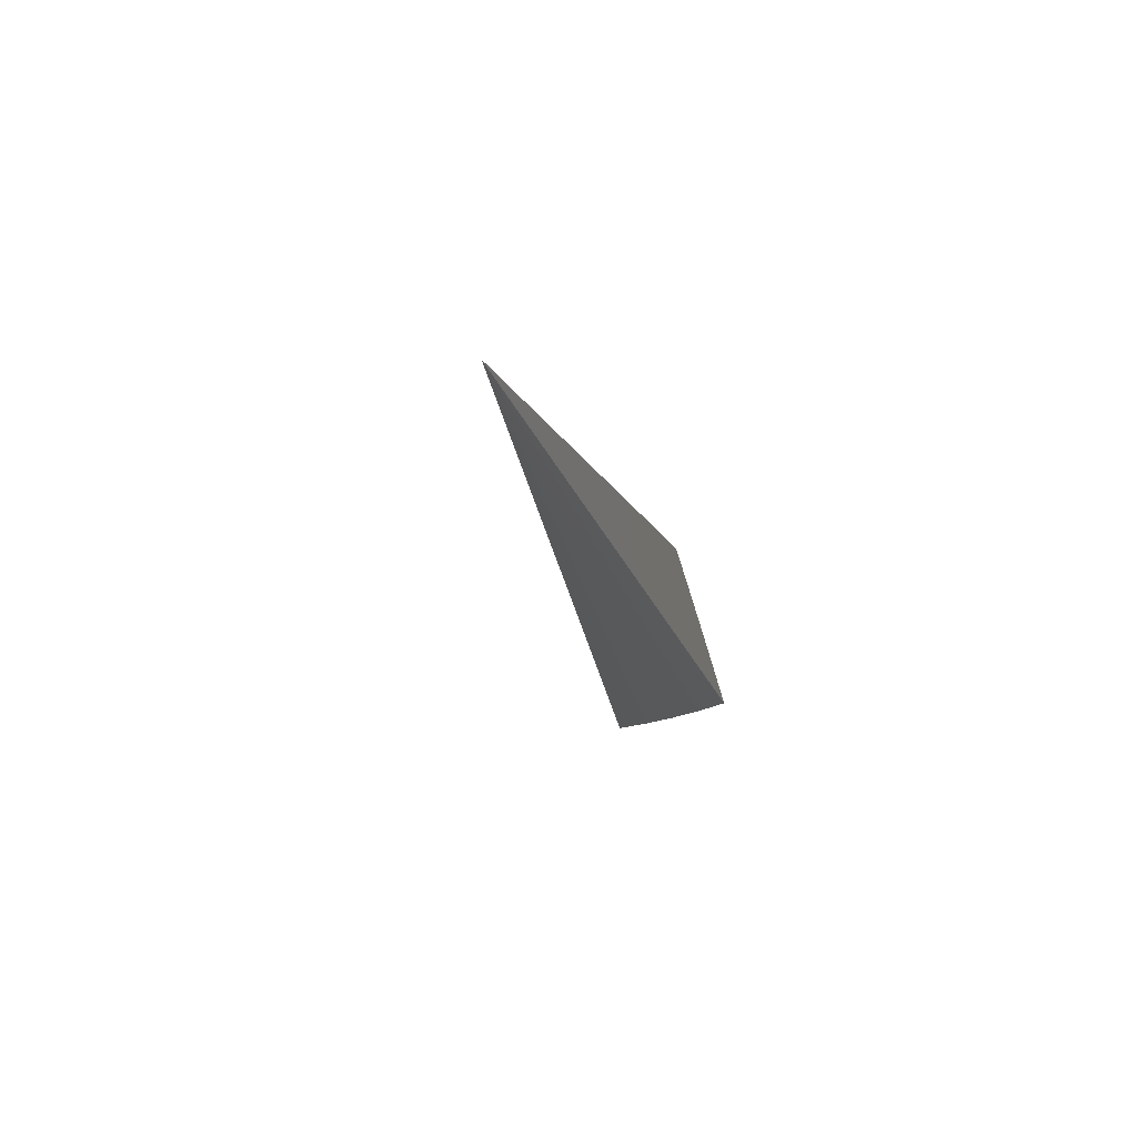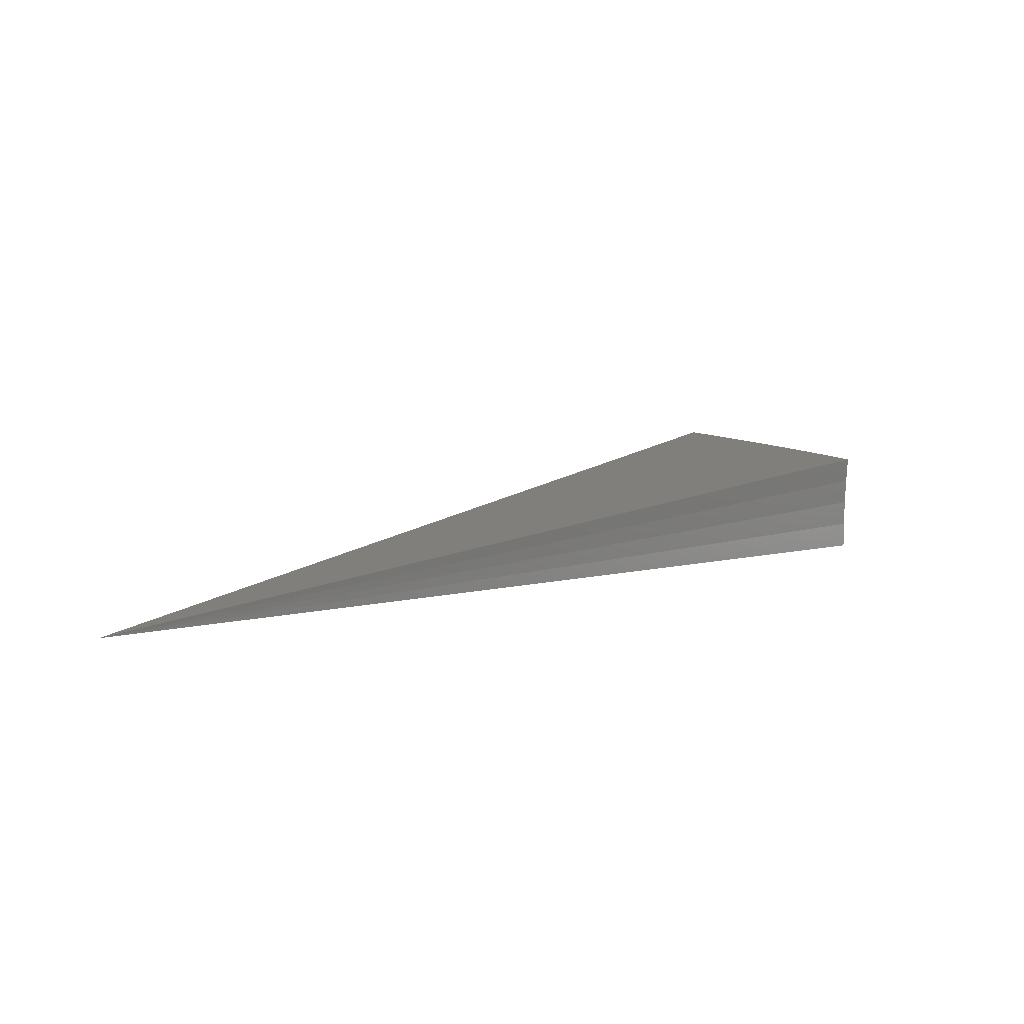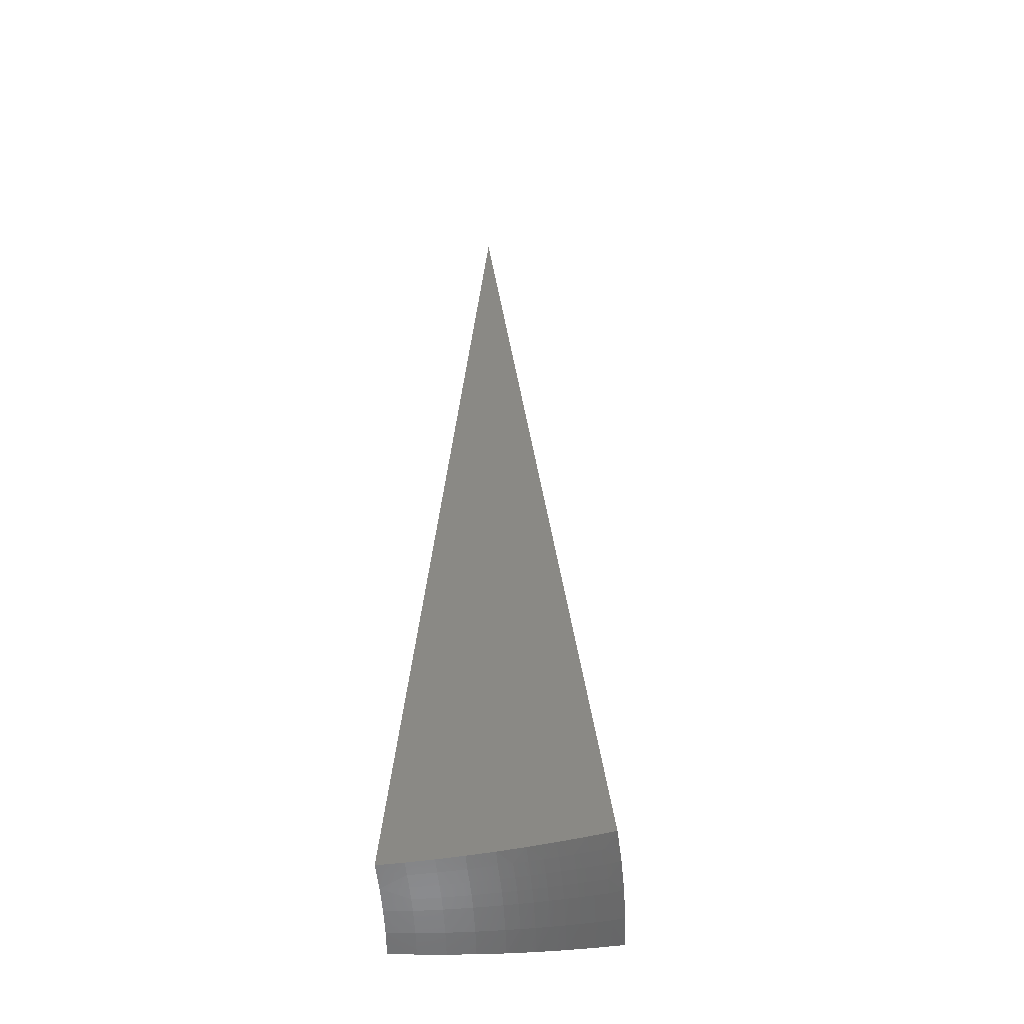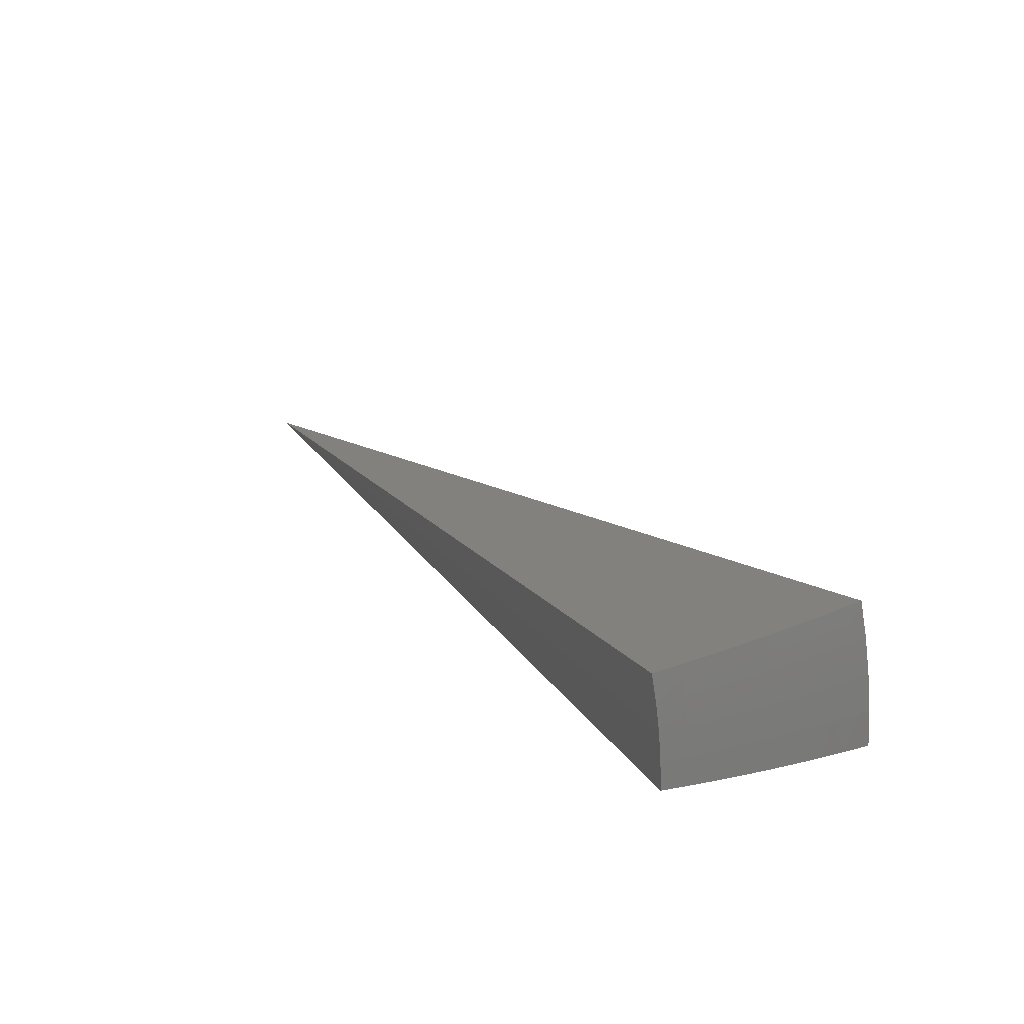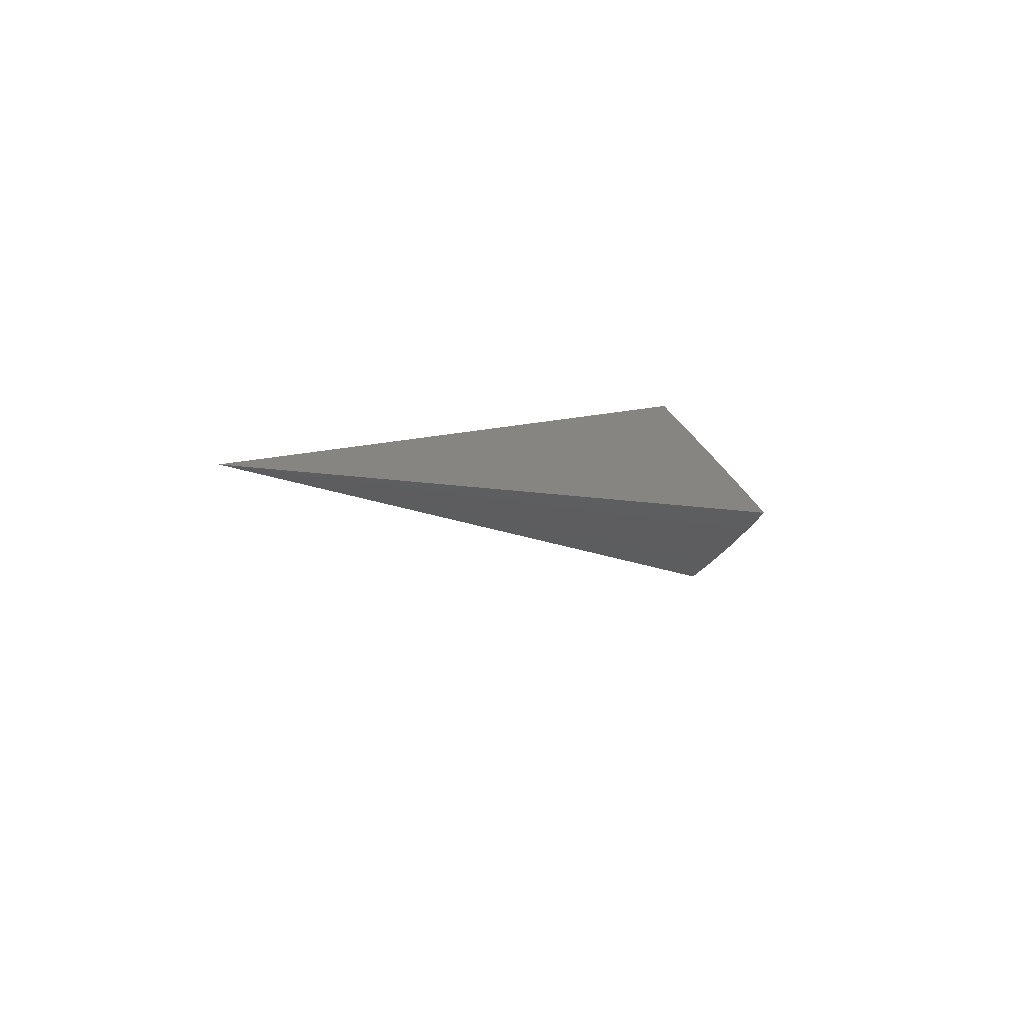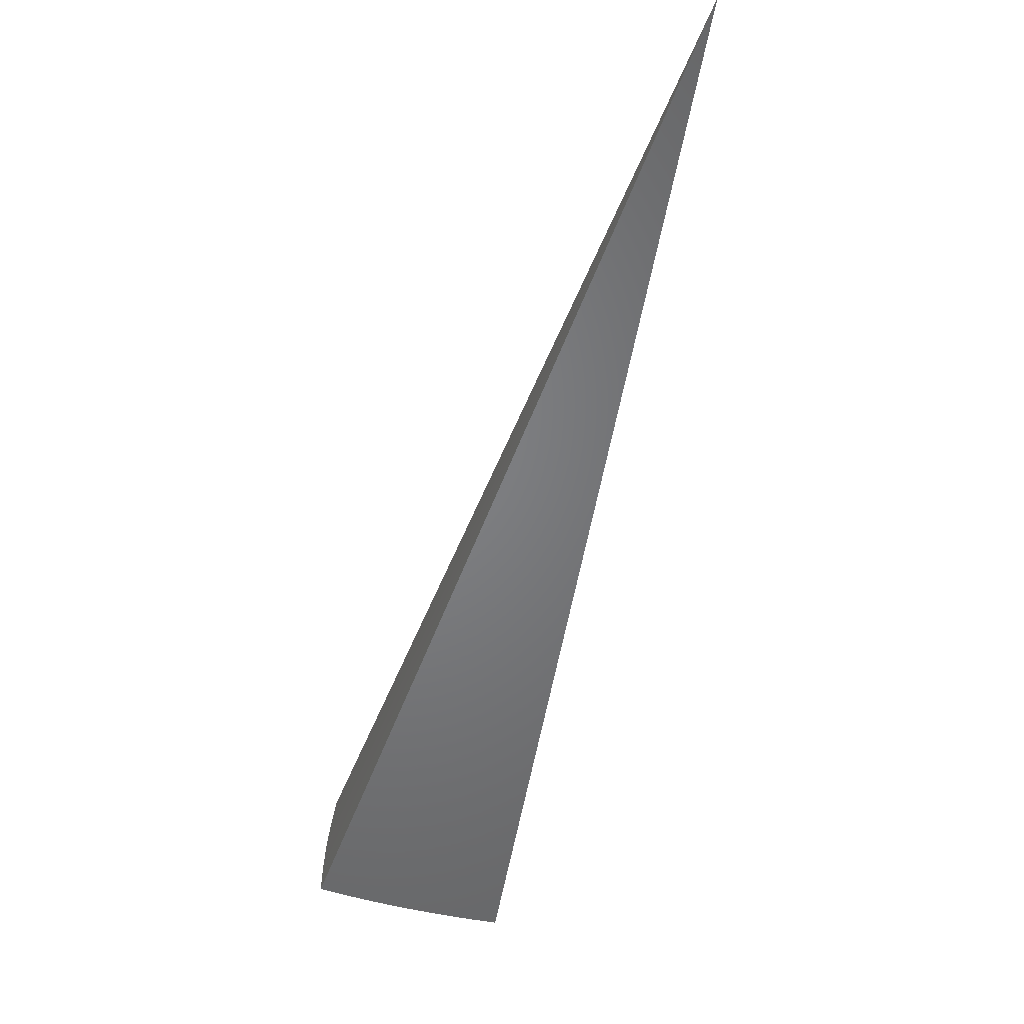
<metadata>
{"format":"stl","ext":"stl","renderer":"f3d","projection":"perspective","resolution":1024,"background":"white","views":[{"elev":-68.2,"azim":-70.1,"up":"+Z"},{"elev":3.8,"azim":-112.1,"up":"+Y"},{"elev":37.2,"azim":33.8,"up":"+Y"},{"elev":17.9,"azim":9.9,"up":"+Y"},{"elev":-64.7,"azim":-38.7,"up":"+Z"},{"elev":-51.0,"azim":-159.4,"up":"+Y"}]}
</metadata>
<code>
# stl→obj: 89 verts, 174 faces
v 5.667 -1.071e-15 9.816
v 0 0 0
v 5.876 -1.231e-15 9.684
v 6.082 -1.274e-15 9.548
v 6.284 -1.314e-15 9.408
v 6.484 -1.353e-15 9.262
v 6.68 -1.391e-15 9.113
v 6.873 -1.43e-15 8.959
v 7.062 -1.468e-15 8.801
v 7.248 -1.422e-15 8.638
v 5.786 1.02 9.682
v 5.58 0.9839 9.814
v 5.804 0.8895 9.685
v 5.618 0.7396 9.815
v 5.823 0.7602 9.685
v 5.839 0.6315 9.685
v 6.043 0.6535 9.55
v 6.056 0.521 9.55
v 6.258 0.5384 9.409
v 6.276 0.2671 9.409
v 6.476 0.2756 9.264
v 5.645 0.4939 9.815
v 5.852 0.5034 9.685
v 6.074 0.2585 9.55
v 5.662 0.2472 9.816
v 5.869 0.2498 9.685
v 6.574 0.2798 9.189
v 6.672 0.284 9.114
v 6.77 0.2882 9.037
v 6.653 0.5724 9.114
v 6.75 0.5807 9.037
v 6.638 0.7179 9.114
v 6.735 0.7284 9.037
v 6.62 0.8643 9.114
v 6.716 0.8769 9.037
v 6.598 1.011 9.114
v 6.694 1.026 9.037
v 6.577 1.16 9.111
v 6.766 1.193 8.957
v 6.79 1.041 8.959
v 6.884 1.055 8.88
v 6.907 0.9018 8.88
v 7.001 0.9141 8.8
v 7.021 0.7593 8.8
v 7.114 0.7694 8.718
v 7.13 0.6134 8.718
v 7.22 0.6316 8.638
v 7.241 0.3161 8.638
v 7.151 0.3044 8.718
v 7.057 0.3004 8.8
v 6.962 0.2963 8.88
v 6.942 0.5972 8.88
v 6.846 0.589 8.959
v 6.831 0.7388 8.959
v 6.866 0.2923 8.959
v 7.185 0.9459 8.637
v 7.095 0.9263 8.718
v 6.978 1.07 8.8
v 6.953 1.226 8.798
v 7.071 1.084 8.718
v 7.136 1.258 8.636
v 6.501 0.9965 9.189
v 6.384 1.126 9.26
v 6.403 0.9815 9.264
v 6.187 1.091 9.406
v 6.206 0.9512 9.409
v 5.988 1.056 9.546
v 6.006 0.9206 9.55
v 6.026 0.7867 9.55
v 6.227 0.8129 9.409
v 6.244 0.6753 9.409
v 6.425 0.8388 9.264
v 6.442 0.6968 9.264
v 6.457 0.5555 9.264
v 6.523 0.8516 9.189
v 6.541 0.7074 9.189
v 6.555 0.564 9.189
v 6.812 0.8894 8.959
v 6.926 0.7491 8.88
v 7.036 0.6054 8.8
v 3.775 0.1648 6.544
v 1.887 0.0824 3.272
v 1.882 0.1646 3.272
v 3.764 0.3293 6.544
v 3.746 0.4931 6.544
v 1.873 0.2466 3.272
v 3.593 0.473 4.319
v 3.61 0.3159 4.319
v 3.621 0.1581 4.319
f 1 2 3
f 3 2 4
f 4 2 5
f 5 2 6
f 6 2 7
f 7 2 8
f 8 2 9
f 9 2 10
f 11 12 13
f 13 12 14
f 13 14 15
f 15 14 16
f 15 16 17
f 17 16 18
f 17 18 19
f 19 18 20
f 19 20 21
f 21 20 5
f 21 5 6
f 14 22 16
f 16 22 23
f 16 23 18
f 18 23 24
f 18 24 20
f 20 24 4
f 20 4 5
f 22 25 23
f 23 25 26
f 23 26 24
f 24 26 3
f 24 3 4
f 25 1 26
f 26 1 3
f 21 6 27
f 27 6 7
f 27 7 28
f 28 7 29
f 28 29 30
f 30 29 31
f 30 31 32
f 32 31 33
f 32 33 34
f 34 33 35
f 34 35 36
f 36 35 37
f 36 37 38
f 38 37 39
f 39 37 40
f 39 40 41
f 41 40 42
f 41 42 43
f 43 42 44
f 43 44 45
f 45 44 46
f 45 46 47
f 47 46 48
f 48 46 49
f 48 49 10
f 10 49 9
f 9 49 50
f 9 50 51
f 51 50 52
f 51 52 53
f 53 52 54
f 53 54 33
f 33 54 35
f 7 8 29
f 29 8 55
f 29 55 31
f 31 55 53
f 31 53 33
f 55 8 51
f 51 8 9
f 47 56 45
f 45 56 57
f 45 57 43
f 43 57 58
f 43 58 41
f 41 58 59
f 41 59 39
f 57 56 60
f 60 56 61
f 60 61 59
f 36 38 62
f 62 38 63
f 62 63 64
f 64 63 65
f 64 65 66
f 66 65 67
f 66 67 68
f 68 67 11
f 68 11 13
f 68 13 69
f 69 13 15
f 69 15 17
f 66 68 70
f 70 68 69
f 70 69 71
f 71 69 17
f 71 17 19
f 64 66 72
f 72 66 70
f 72 70 73
f 73 70 71
f 73 71 74
f 74 71 19
f 74 19 21
f 34 36 62
f 62 64 75
f 75 64 72
f 75 72 76
f 76 72 73
f 76 73 77
f 77 73 74
f 77 74 27
f 27 74 21
f 40 37 78
f 78 37 35
f 78 35 54
f 60 59 58
f 57 60 58
f 32 34 75
f 75 34 62
f 32 75 76
f 40 78 42
f 42 78 79
f 42 79 44
f 44 79 80
f 44 80 46
f 46 80 49
f 79 78 54
f 32 76 30
f 30 76 77
f 30 77 28
f 28 77 27
f 79 54 52
f 51 53 55
f 79 52 80
f 80 52 50
f 80 50 49
f 12 11 2
f 2 11 67
f 2 67 65
f 65 63 2
f 2 63 38
f 2 38 39
f 39 59 2
f 2 59 61
f 25 81 1
f 1 81 82
f 1 82 2
f 2 82 83
f 25 22 81
f 81 22 84
f 81 84 82
f 82 84 83
f 22 14 84
f 84 14 85
f 84 85 83
f 83 85 86
f 83 86 2
f 14 12 85
f 85 12 86
f 12 2 86
f 2 61 87
f 87 61 56
f 87 56 88
f 88 56 47
f 88 47 89
f 89 47 48
f 89 48 10
f 10 2 89
f 89 2 88
f 88 2 87

</code>
